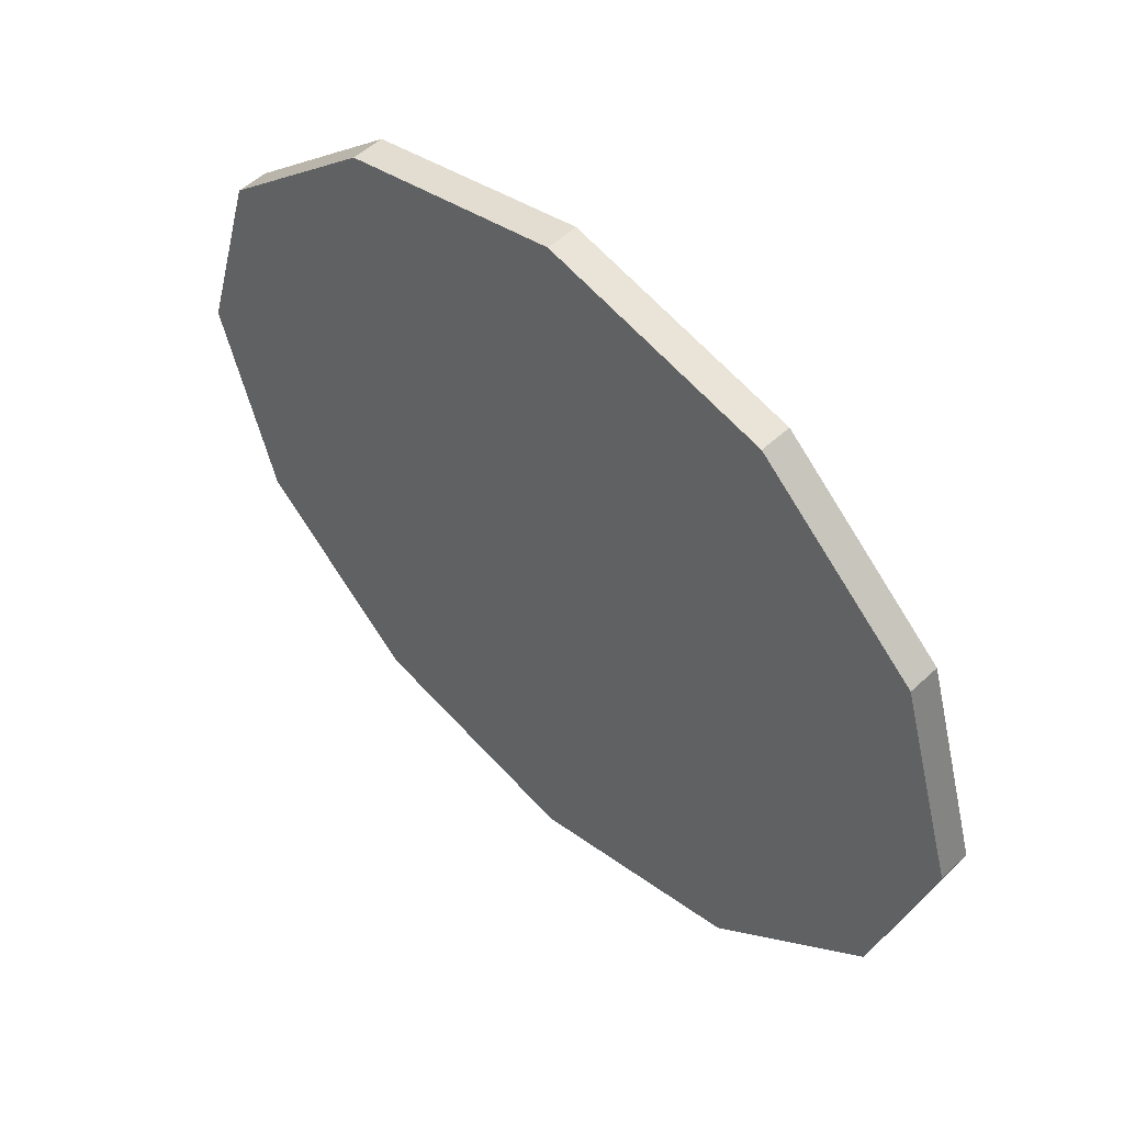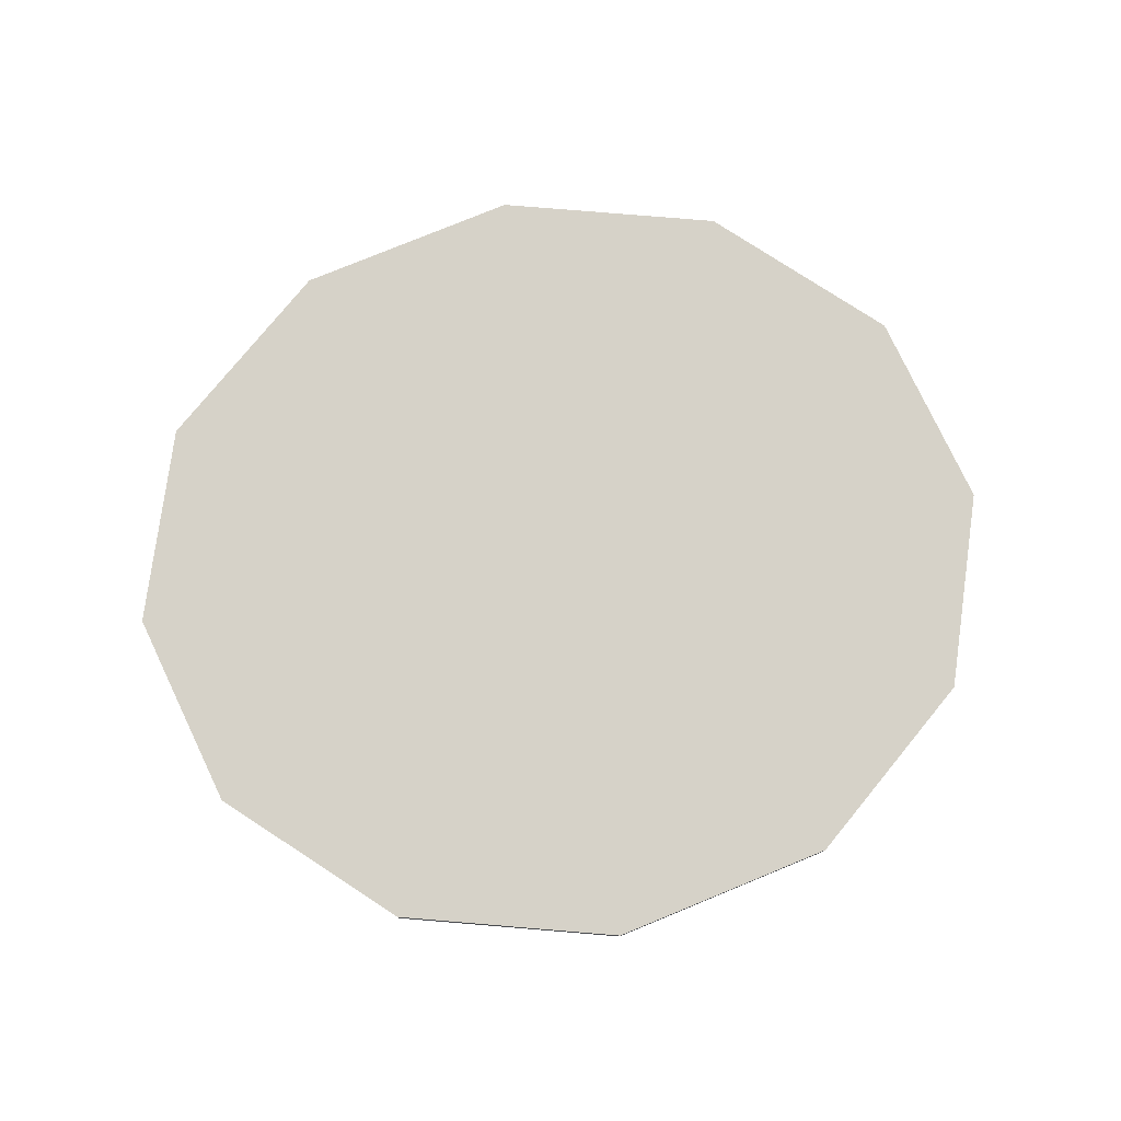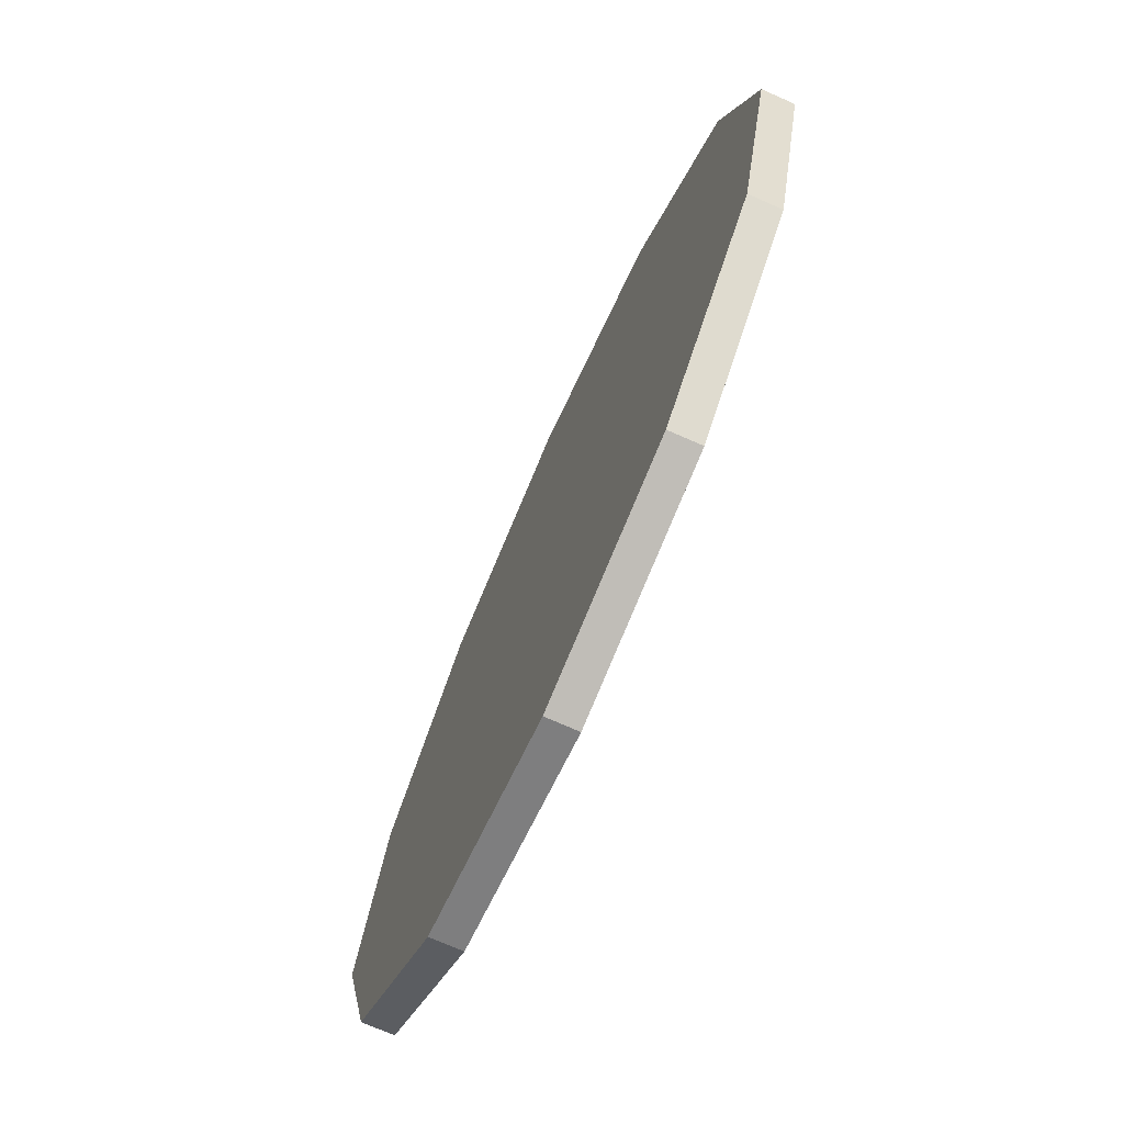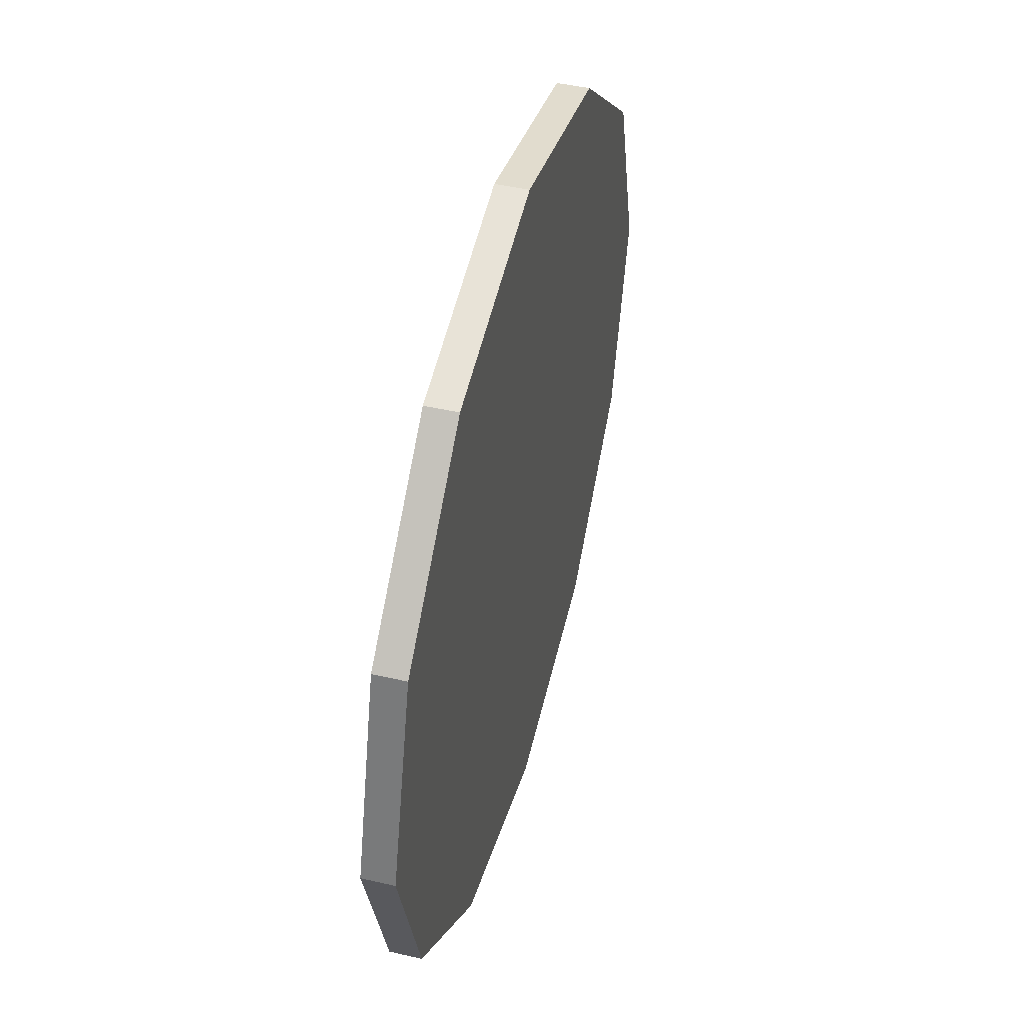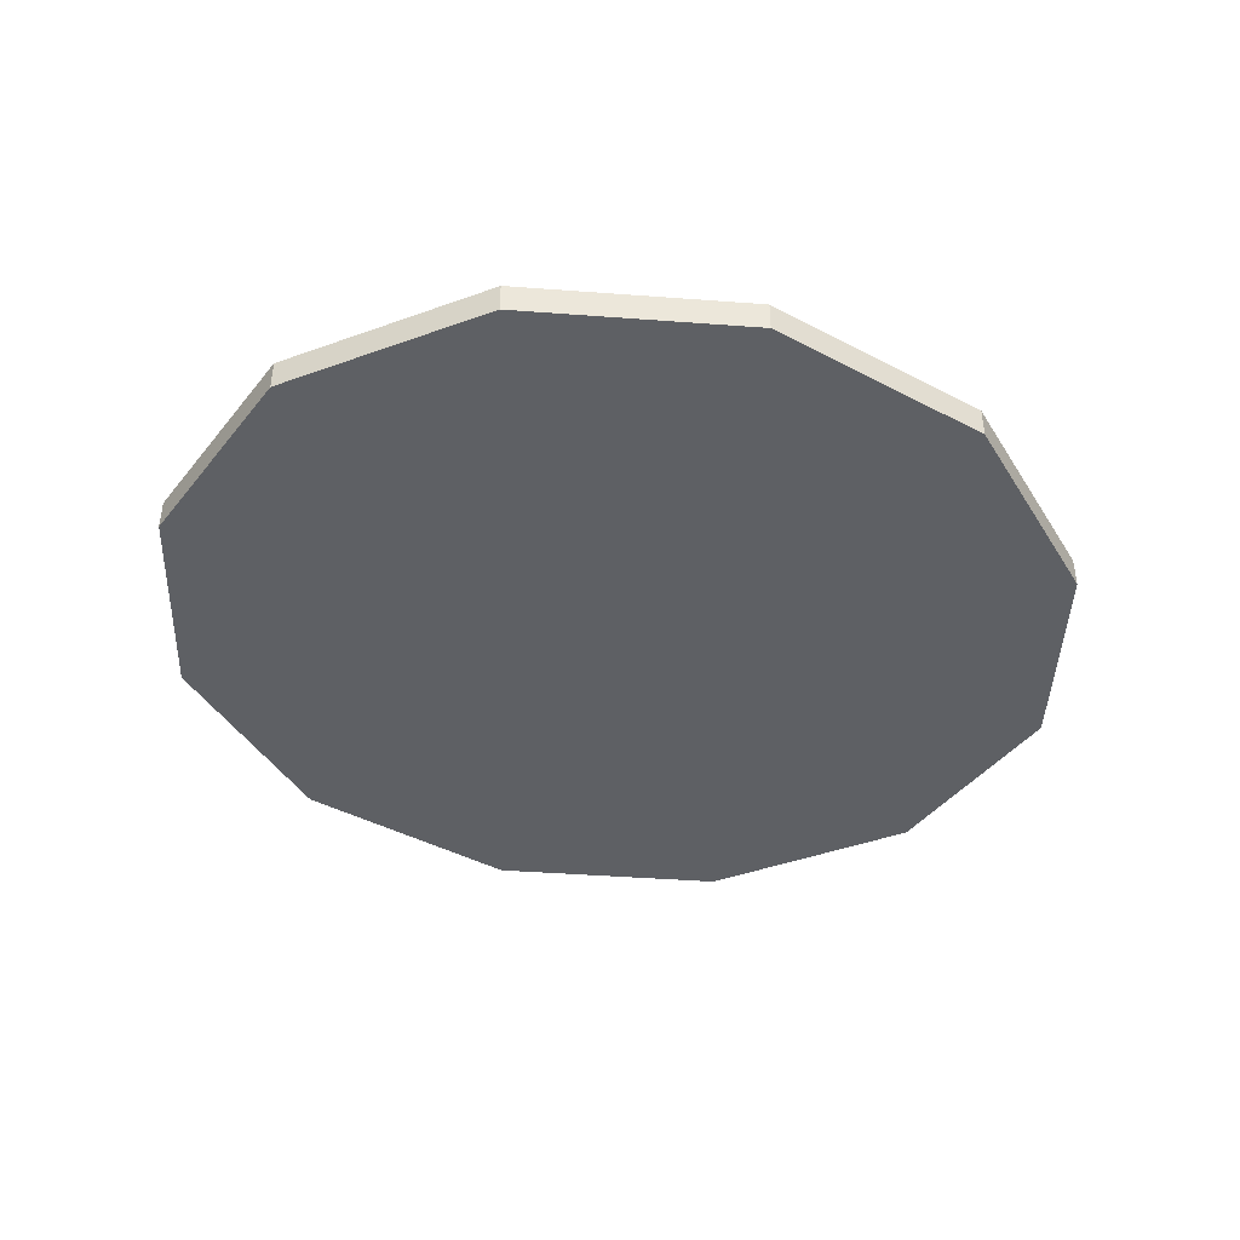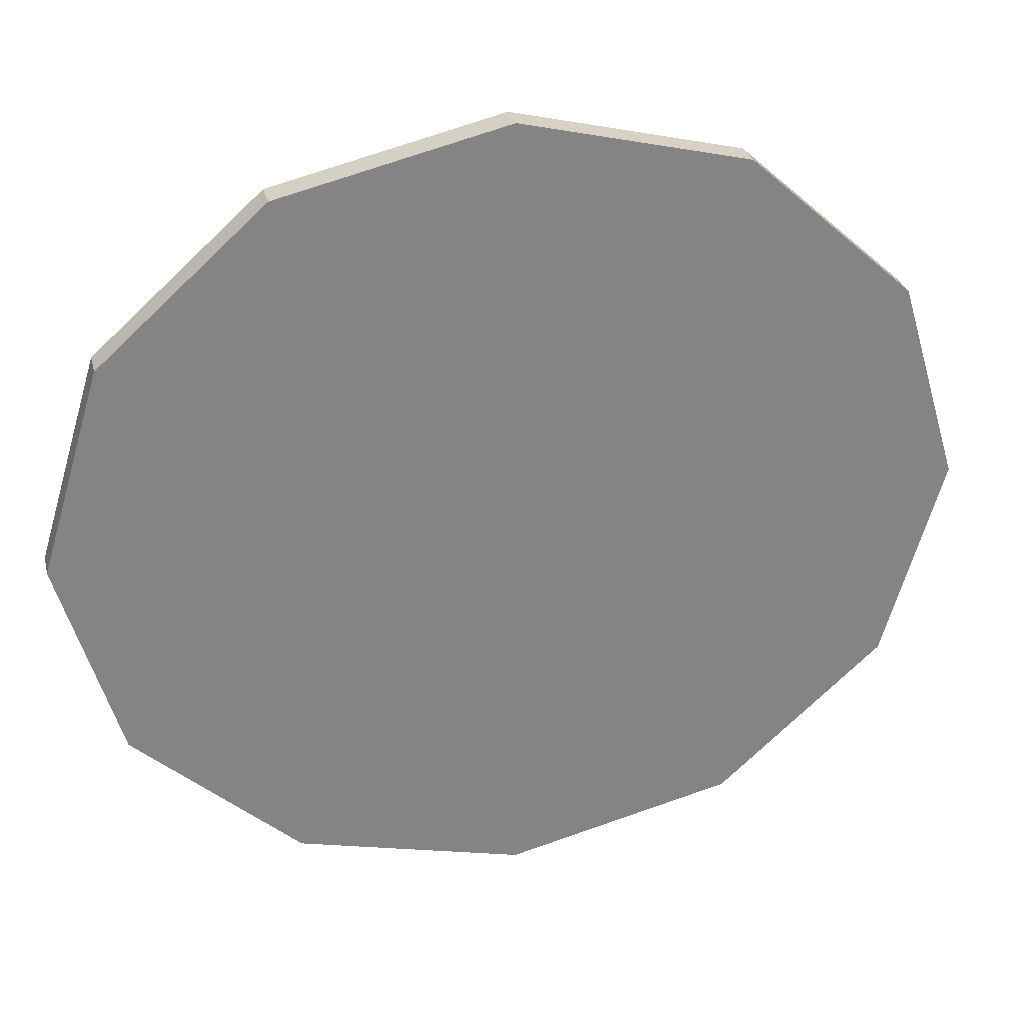
<metadata>
{"format":"obj","ext":"obj","renderer":"f3d","projection":"perspective","resolution":1024,"background":"white","views":[{"elev":51.7,"azim":-135.3,"up":"+Y"},{"elev":78.4,"azim":171.2,"up":"+Z"},{"elev":-72.6,"azim":-113.9,"up":"+Y"},{"elev":46.4,"azim":-75.3,"up":"+Y"},{"elev":-42.9,"azim":161.4,"up":"+Z"},{"elev":28.7,"azim":-13.5,"up":"+Y"}]}
</metadata>
<code>
o Group_22/mesh228/mesh228-geometry#mesh228-geometry
v 0.1319 0.5172 0.505
v 0.1477 0.5172 0.505
v 0.1398 0.5153 0.505
v 0.1261 0.5224 0.505
v 0.1398 0.5153 0.5061
v 0.1319 0.5172 0.5061
v 0.1536 0.5224 0.505
v 0.1477 0.5172 0.5061
v 0.1261 0.5224 0.5061
v 0.1239 0.5295 0.505
v 0.1536 0.5224 0.5061
v 0.1329 0.5189 0.5061
v 0.1557 0.5295 0.505
v 0.1557 0.5295 0.5061
v 0.1467 0.5189 0.5061
v 0.1398 0.5172 0.5061
v 0.1279 0.5234 0.5061
v 0.1239 0.5295 0.5061
v 0.1261 0.5367 0.505
v 0.1517 0.5234 0.5061
v 0.1261 0.5367 0.5061
v 0.1536 0.5367 0.505
v 0.1536 0.5367 0.5061
v 0.1535 0.5295 0.5061
v 0.1261 0.5295 0.5061
v 0.1319 0.5419 0.5061
v 0.1319 0.5419 0.505
v 0.1279 0.5357 0.5061
v 0.1329 0.5402 0.5061
v 0.1477 0.5419 0.505
v 0.1477 0.5419 0.5061
v 0.1517 0.5357 0.5061
v 0.1398 0.5438 0.505
v 0.1398 0.5418 0.5061
v 0.1467 0.5402 0.5061
v 0.1398 0.5438 0.5061
f 1 2 3
f 2 1 4
f 3 2 1
f 4 1 2
f 2 5 3
f 3 5 2
f 5 1 3
f 3 1 5
f 6 4 1
f 1 4 6
f 2 4 7
f 7 4 2
f 5 2 8
f 8 2 5
f 1 5 6
f 6 5 1
f 4 6 9
f 9 6 4
f 7 4 10
f 10 4 7
f 11 2 7
f 7 2 11
f 2 11 8
f 8 11 2
f 8 6 5
f 5 6 8
f 6 12 9
f 9 12 6
f 9 10 4
f 4 10 9
f 7 10 13
f 13 10 7
f 7 14 11
f 11 14 7
f 15 8 11
f 11 8 15
f 6 8 16
f 16 8 6
f 12 6 16
f 16 6 12
f 9 12 17
f 17 12 9
f 10 9 18
f 18 9 10
f 13 10 19
f 19 10 13
f 14 7 13
f 13 7 14
f 20 11 14
f 14 11 20
f 16 8 15
f 15 8 16
f 15 11 20
f 20 11 15
f 16 12 15
f 17 20 12
f 9 17 18
f 18 17 9
f 21 10 18
f 18 10 21
f 10 21 19
f 19 21 10
f 13 19 22
f 22 19 13
f 13 23 14
f 14 23 13
f 20 14 24
f 24 14 20
f 20 15 12
f 24 20 17
f 18 17 25
f 25 17 18
f 18 25 21
f 21 25 18
f 26 19 21
f 21 19 26
f 22 19 27
f 27 19 22
f 23 13 22
f 22 13 23
f 24 14 23
f 23 14 24
f 25 24 17
f 21 25 28
f 28 25 21
f 19 26 27
f 27 26 19
f 21 29 26
f 26 29 21
f 22 27 30
f 30 27 22
f 22 31 23
f 23 31 22
f 24 23 32
f 32 23 24
f 32 24 25
f 28 32 25
f 21 28 29
f 29 28 21
f 26 33 27
f 27 33 26
f 26 29 34
f 34 29 26
f 30 27 33
f 33 27 30
f 31 22 30
f 30 22 31
f 35 23 31
f 31 23 35
f 32 23 35
f 35 23 32
f 29 32 28
f 33 26 36
f 36 26 33
f 34 35 29
f 34 31 26
f 26 31 34
f 36 30 33
f 33 30 36
f 30 36 31
f 31 36 30
f 35 31 34
f 34 31 35
f 35 32 29
f 26 31 36
f 36 31 26
f 15 12 16
f 12 20 17
f 12 15 20
f 17 20 24
f 17 24 25
f 25 24 32
f 25 32 28
f 28 32 29
f 29 35 34
f 29 32 35

</code>
